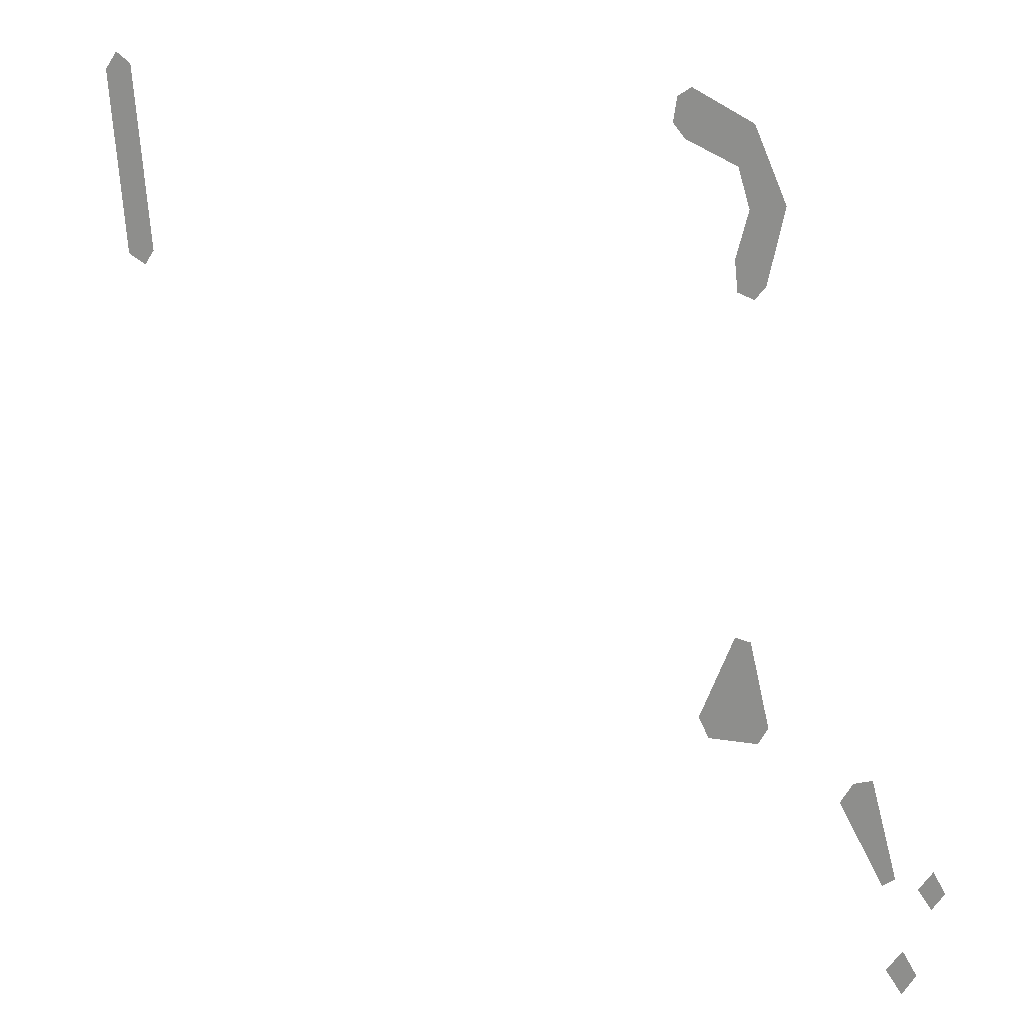
<metadata>
{"format":"obj","ext":"obj","renderer":"f3d","projection":"perspective","resolution":1024,"background":"white","views":[{"elev":18.6,"azim":26.4,"up":"+Y"}]}
</metadata>
<code>
o WorldMap Zangarmarsh, Npc 18681: Coilfang Emissary
v 0.254 0.6393 0
v 0.2466 0.629 0
v 0.2633 0.6332 0
v 0.273 0.5276 0
v 0.256 0.5243 0
v 0.267 0.5189 0
v 0.5942 0.6383 0
v 0.5921 0.6249 0
v 0.599 0.6171 0
v 0.6019 0.6434 0
v 0.6362 0.6275 0
v 0.628 0.6054 0
v 0.6543 0.5878 0
v 0.6347 0.5842 0
v 0.645 0.5456 0
v 0.6277 0.558 0
v 0.6295 0.5411 0
v 0.6388 0.5382 0
v 0.7138 0.2865 0
v 0.7032 0.2825 0
v 0.6962 0.2701 0
v 0.7289 0.2321 0
v 0.7219 0.2269 0
v 0.7494 0.241 0
v 0.7416 0.229 0
v 0.7565 0.2299 0
v 0.7495 0.2189 0
v 0.6546 0.3049 0
v 0.634 0.3535 0
v 0.6145 0.3039 0
v 0.6489 0.2947 0
v 0.6205 0.2927 0
v 0.643 0.3523 0
v 0.7353 0.1908 0
v 0.7264 0.1775 0
v 0.7435 0.1781 0
v 0.7359 0.165 0
g Route 1
f 1 2 3
f 3 2 4
f 5 4 2
f 4 5 6
g Route 2
f 7 8 9
f 10 7 9
f 11 10 9
f 9 12 11
f 11 12 13
f 13 12 14
f 14 15 13
f 14 16 15
f 17 15 16
f 15 17 18
g Route 3
f 19 20 21
f 22 19 21
f 21 23 22
g Route 4
f 24 25 26
f 25 27 26
g Route 5
f 28 29 30
f 30 31 28
f 31 30 32
f 33 29 28
g Route 6
f 34 35 36
f 35 37 36

</code>
